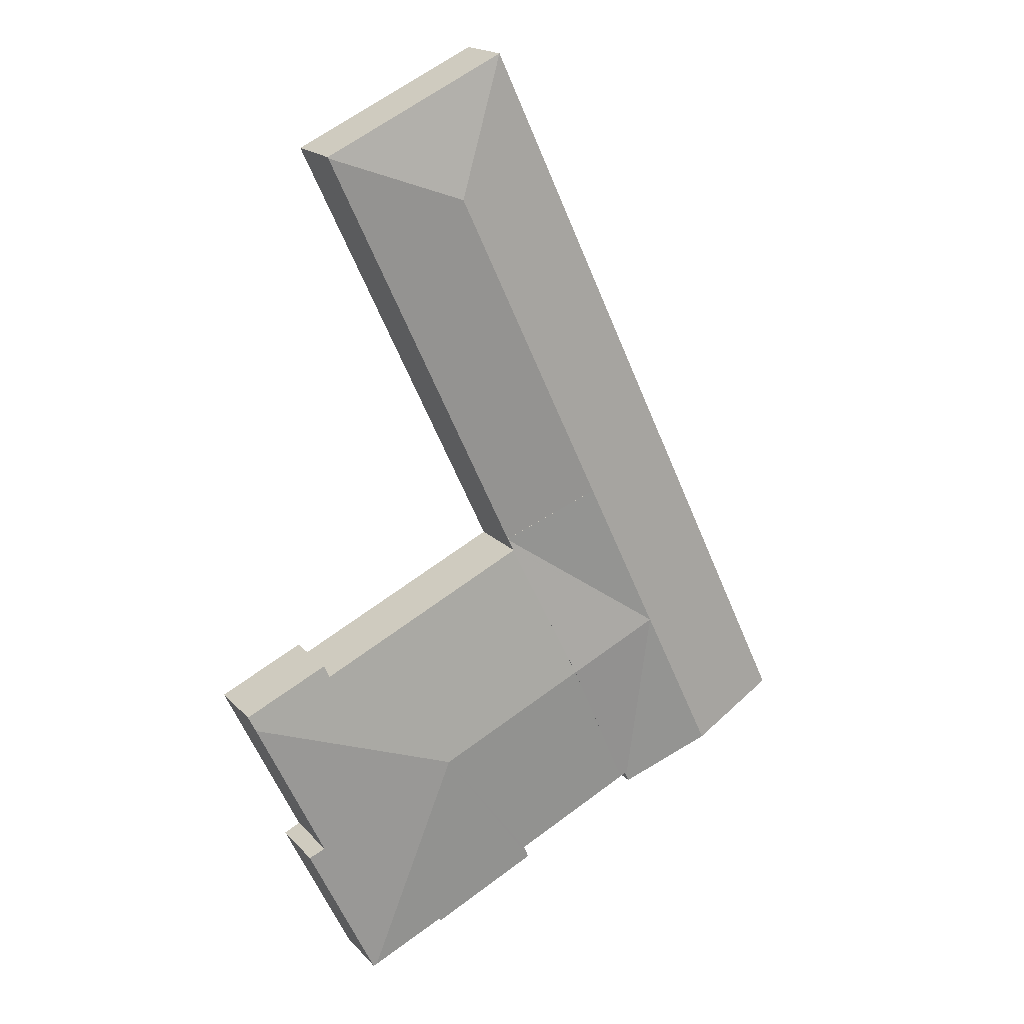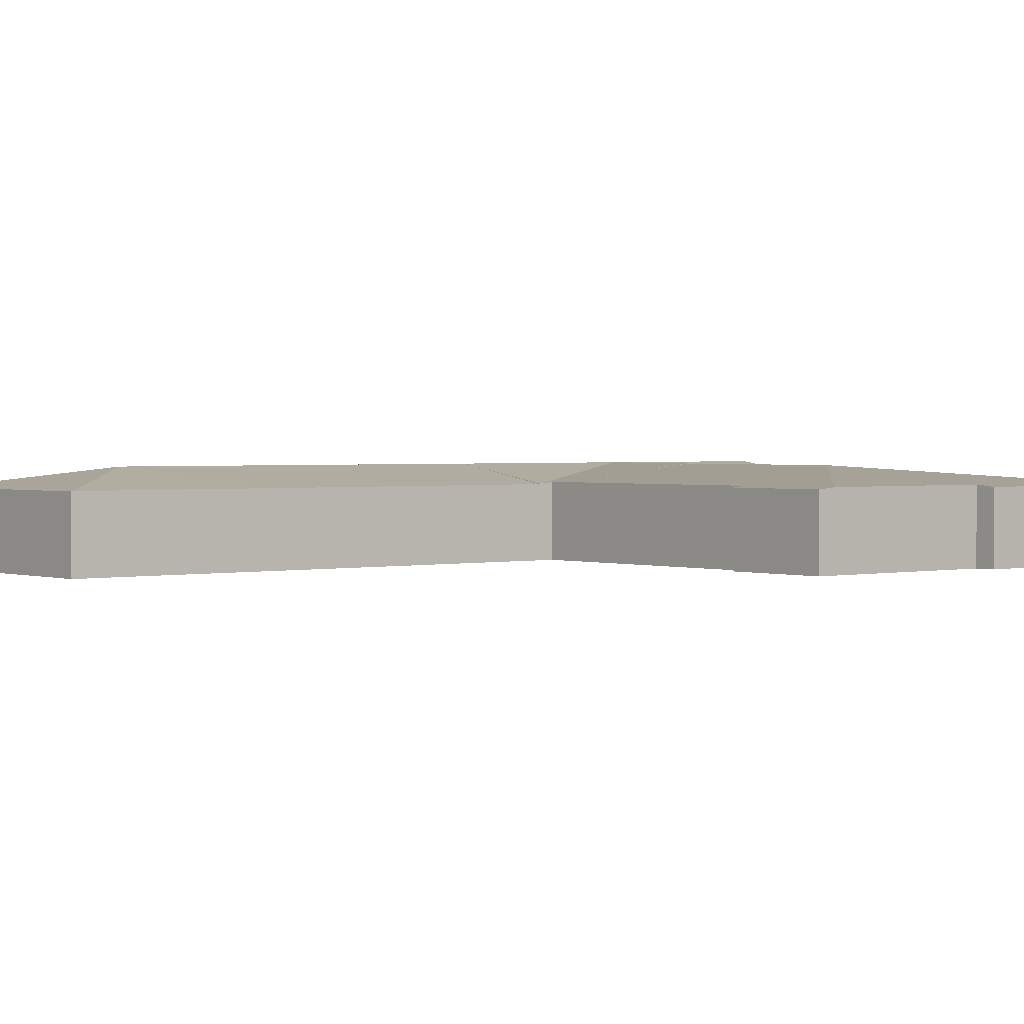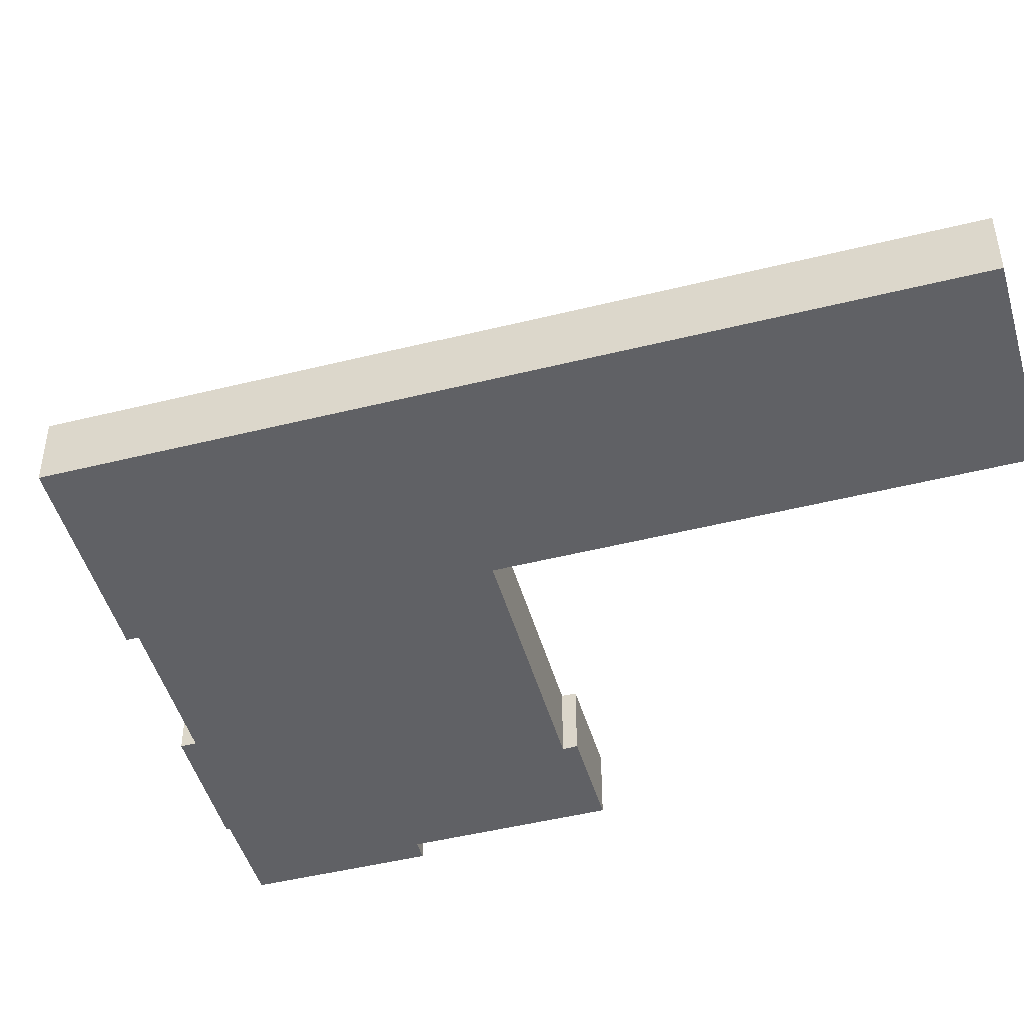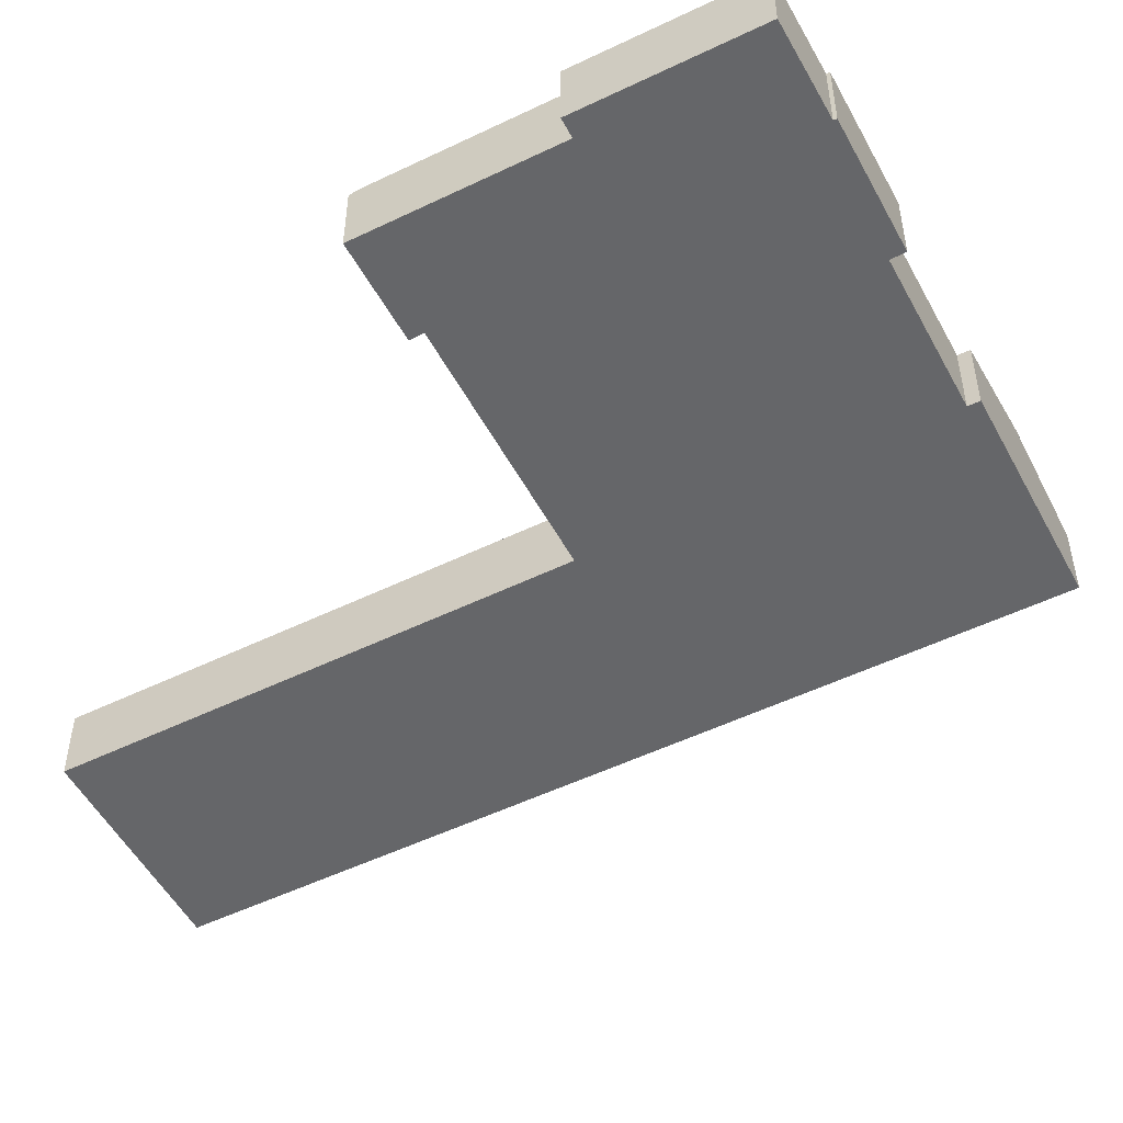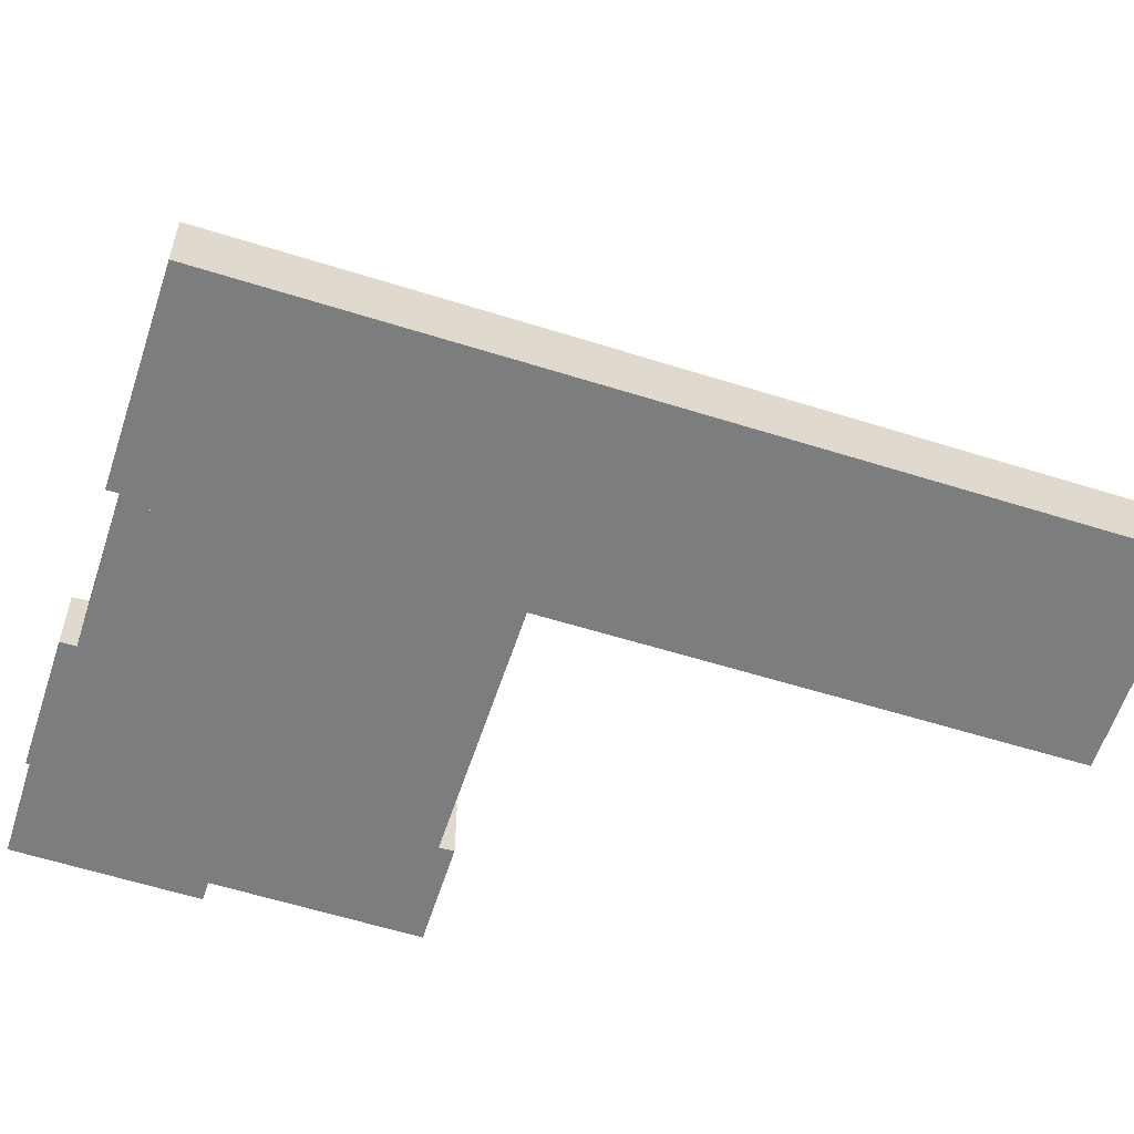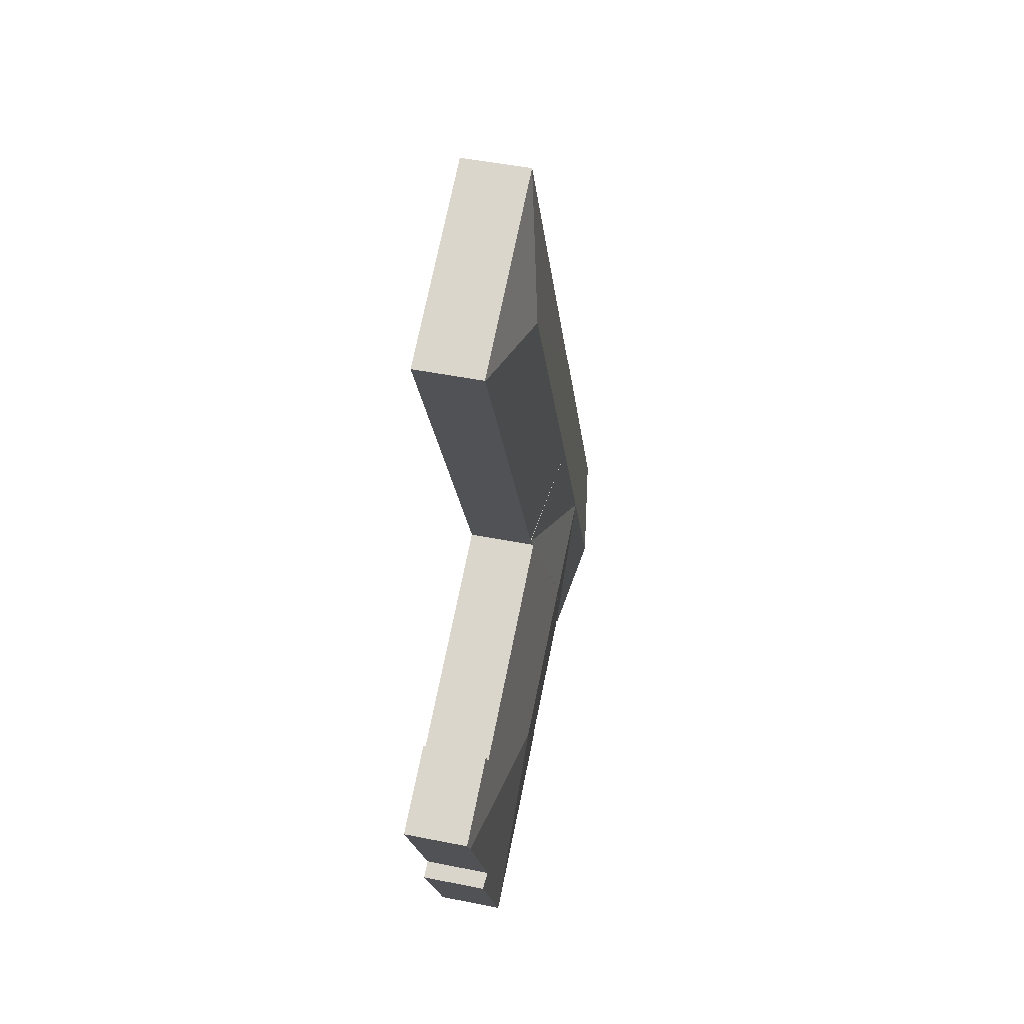
<metadata>
{"format":"obj","ext":"obj","renderer":"f3d","projection":"perspective","resolution":1024,"background":"white","views":[{"elev":18.5,"azim":151.5,"up":"+Z"},{"elev":1.7,"azim":75.6,"up":"+Y"},{"elev":-47.5,"azim":-49.1,"up":"+Y"},{"elev":-51.8,"azim":142.8,"up":"+Y"},{"elev":-59.0,"azim":-82.8,"up":"+Y"},{"elev":47.3,"azim":102.8,"up":"+Z"}]}
</metadata>
<code>
v  57.14 6.996 -8.036
v  42.73 8.47 -0.39
v  64.43 6.998 7.443
v  51.22 6.867 -23.9
v  58.81 6.829 -8.83
v  58.67 6.829 -9.122
v  51.58 6.831 -24.07
v  43.33 6.858 -20.34
v  43.17 6.829 -20.62
v  31.89 6.831 -15.32
v  32.5 6.964 -13.99
v  26.81 8.47 7.041
v  22.16 7.48 -2.864
v  19.74 6.966 -8.005
v  56.46 6.84 13.09
v  65.19 6.837 9.054
v  55.92 6.965 11.81
v  36.38 6.956 21.05
v  33.94 6.955 22.2
v  31.47 7.48 16.95
v  65.19 -5.544e-16 9.054
v  57.14 4.921e-16 -8.036
v  64.43 -4.558e-16 7.443
v  58.81 5.407e-16 -8.83
v  51.58 1.474e-15 -24.07
v  58.67 5.586e-16 -9.122
v  43.33 1.245e-15 -20.34
v  43.17 1.262e-15 -20.62
v  33.94 -1.36e-15 22.2
v  36.38 -1.289e-15 21.05
v  55.92 -7.234e-16 11.81
v  56.46 -8.014e-16 13.09
v  51.22 1.464e-15 -23.9
v  31.89 9.384e-16 -15.32
v  19.74 4.902e-16 -8.005
v  32.5 8.567e-16 -13.99
v  22.16 1.754e-16 -2.864
v  26.81 -4.311e-16 7.041
v  31.47 -1.038e-15 16.95
v  40.46 8.507 61.19
v  35.29 6.768 75.07
v  35.39 6.768 75.28
v  15.3 6.767 32.55
v  37.6 6.766 74.24
v  54.42 6.767 66.31
v  54.37 6.788 66.2
v  24.89 8.5 28.07
v  45.63 6.778 47.48
v  34.49 6.766 23.59
v  50.99 6.784 58.96
v  54.32 6.788 66.08
v  34.42 6.815 23.45
v  34.49 6.815 23.59
v  17.13 8.5 11.56
v  33.86 6.939 22.24
v  33.94 6.939 22.2
v  26.81 8.5 7.041
v  19.11 6.951 -7.711
v  18.93 6.911 -8.098
v  19.74 6.951 -8.005
v  18.61 6.912 -8.747
v  9.58 8.5 -4.502
v  0.186 6.849 -0.087
v  0 6.816 4.174e-16
v  15.23 6.816 32.39
v  15.3 6.816 32.55
v  0 0 0
v  35.39 -4.61e-15 75.28
v  15.23 -1.983e-15 32.39
v  15.3 -1.993e-15 32.55
v  35.29 -4.597e-15 75.07
v  37.6 -4.546e-15 74.24
v  54.42 -4.06e-15 66.31
v  33.86 -1.362e-15 22.24
v  54.37 -4.053e-15 66.2
v  54.32 -4.047e-15 66.08
v  50.99 -3.61e-15 58.96
v  45.63 -2.907e-15 47.48
v  34.49 -1.445e-15 23.59
v  34.42 -1.436e-15 23.45
v  19.11 4.722e-16 -7.711
v  18.61 5.356e-16 -8.747
v  18.93 4.959e-16 -8.098
v  9.58 2.757e-16 -4.502
v  0.186 5.327e-18 -0.087
g defaultobject
f 1 2 3
f 2 1 4
f 4 1 5
f 4 5 6
f 4 6 7
f 8 2 4
f 2 8 9
f 2 9 10
f 2 10 11
f 2 11 12
f 12 11 13
f 13 11 14
f 3 15 16
f 15 3 17
f 17 3 2
f 17 2 18
f 18 2 19
f 19 2 20
f 20 2 12
f 21 3 16
f 3 21 1
f 1 21 22
f 22 21 23
f 24 6 5
f 6 24 7
f 7 24 25
f 25 24 26
f 27 9 8
f 9 27 28
f 22 5 1
f 5 22 24
f 29 18 19
f 18 29 17
f 17 29 30
f 17 30 31
f 32 16 15
f 16 32 21
f 7 8 4
f 8 7 25
f 8 25 27
f 27 25 33
f 9 34 10
f 34 9 28
f 11 35 14
f 35 11 36
f 10 36 11
f 36 10 34
f 35 13 14
f 13 35 37
f 13 37 12
f 12 37 38
f 12 38 20
f 20 38 39
f 20 39 19
f 19 39 29
f 31 15 17
f 15 31 32
f 21 32 31
f 39 30 29
f 30 39 31
f 31 39 38
f 31 38 37
f 31 37 35
f 31 35 36
f 31 36 21
f 21 36 23
f 23 36 22
f 22 36 34
f 22 34 27
f 27 34 28
f 22 27 24
f 24 27 26
f 27 25 26
f 25 27 33
f 40 41 42
f 41 40 43
f 44 40 42
f 40 44 45
f 40 45 46
f 47 48 49
f 48 47 40
f 48 40 50
f 50 40 51
f 51 40 46
f 52 47 53
f 47 52 54
f 55 54 52
f 54 55 56
f 54 56 20
f 54 20 57
f 13 54 57
f 54 13 58
f 54 58 59
f 58 13 60
f 61 54 59
f 54 61 62
f 63 54 62
f 54 63 64
f 54 64 65
f 54 65 47
f 47 65 66
f 47 66 40
f 49 53 47
f 43 40 66
f 67 65 64
f 65 67 43
f 43 42 41
f 42 43 68
f 68 43 67
f 68 67 69
f 68 69 70
f 68 70 71
f 68 44 42
f 44 68 45
f 45 68 72
f 45 72 73
f 74 56 55
f 56 74 29
f 73 46 45
f 46 73 51
f 51 73 50
f 50 73 75
f 50 75 76
f 50 76 77
f 50 77 48
f 48 77 78
f 48 78 49
f 49 78 79
f 49 79 52
f 52 79 55
f 55 79 80
f 55 80 74
f 29 20 56
f 20 29 39
f 20 39 57
f 57 39 38
f 57 38 13
f 13 38 37
f 13 37 60
f 60 37 35
f 81 59 58
f 59 81 61
f 61 81 82
f 82 81 83
f 35 58 60
f 58 35 81
f 82 62 61
f 62 82 84
f 62 84 63
f 63 84 85
f 63 85 64
f 64 85 67
f 37 81 35
f 83 84 82
f 84 83 85
f 85 83 67
f 67 83 69
f 69 83 81
f 69 81 37
f 69 37 38
f 69 38 39
f 69 39 74
f 74 39 29
f 69 74 80
f 69 80 70
f 70 80 79
f 70 79 78
f 70 78 71
f 71 78 77
f 71 77 76
f 71 76 73
f 71 73 68
f 68 73 72

</code>
